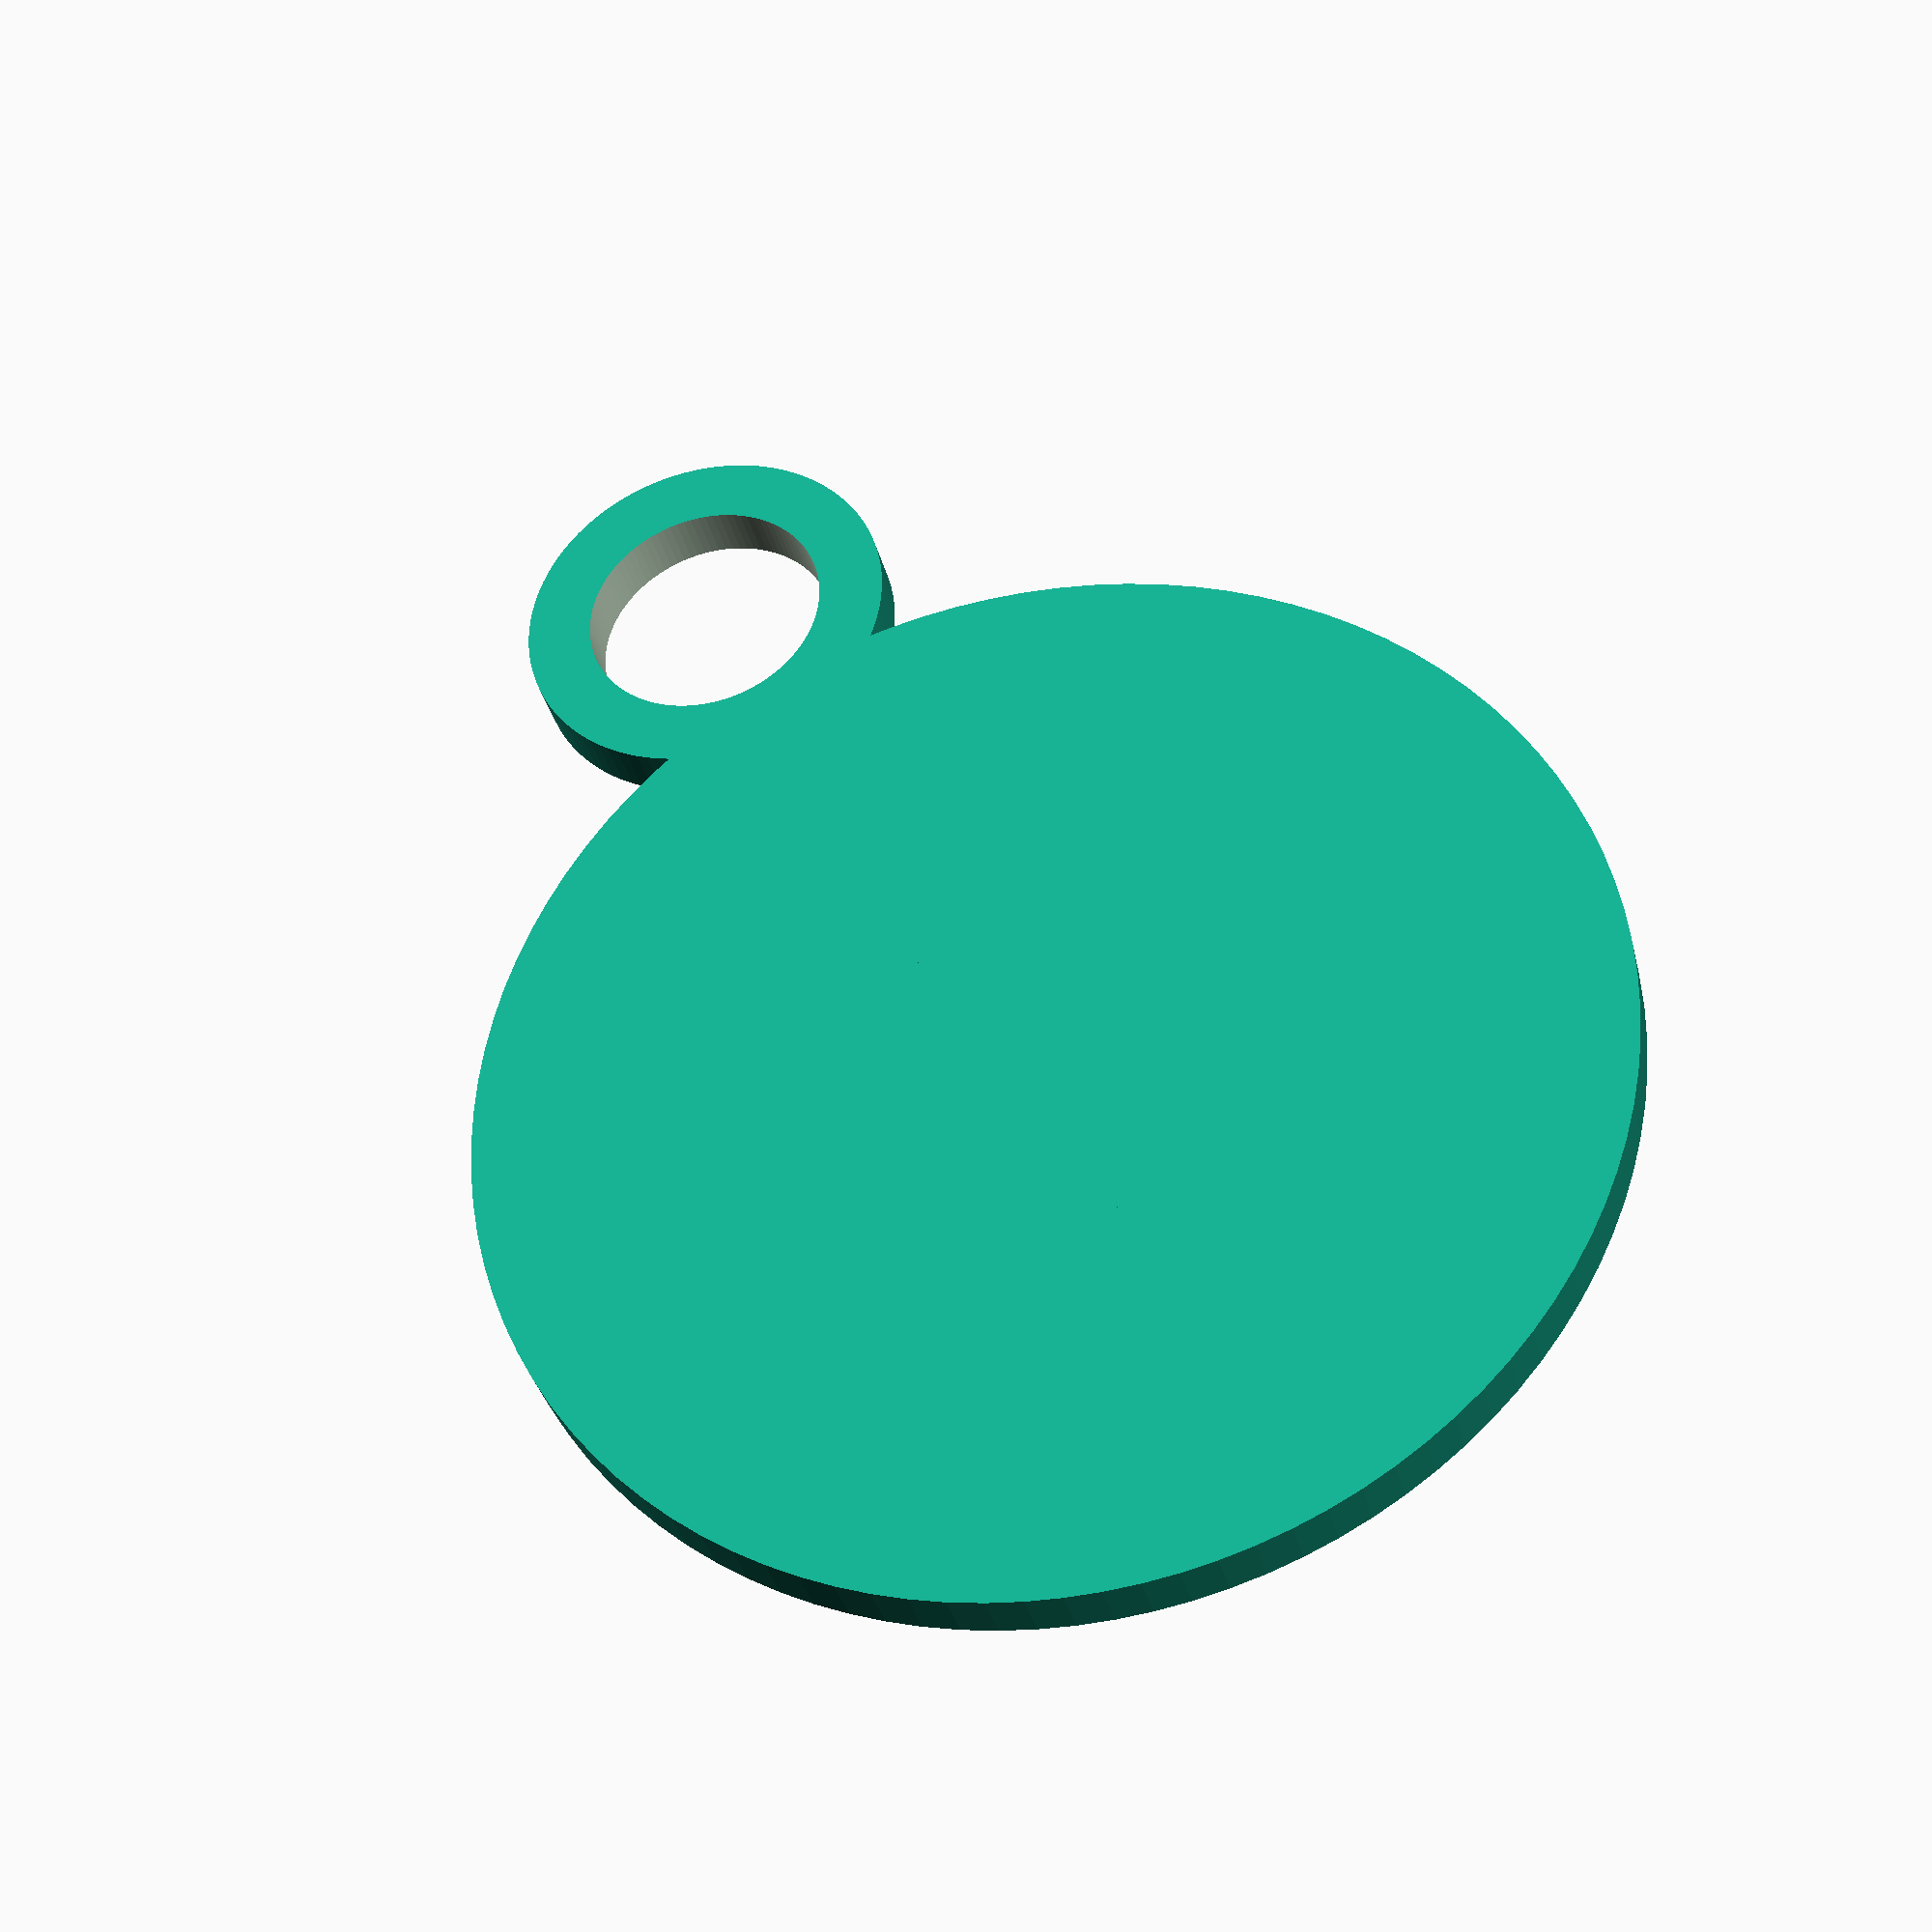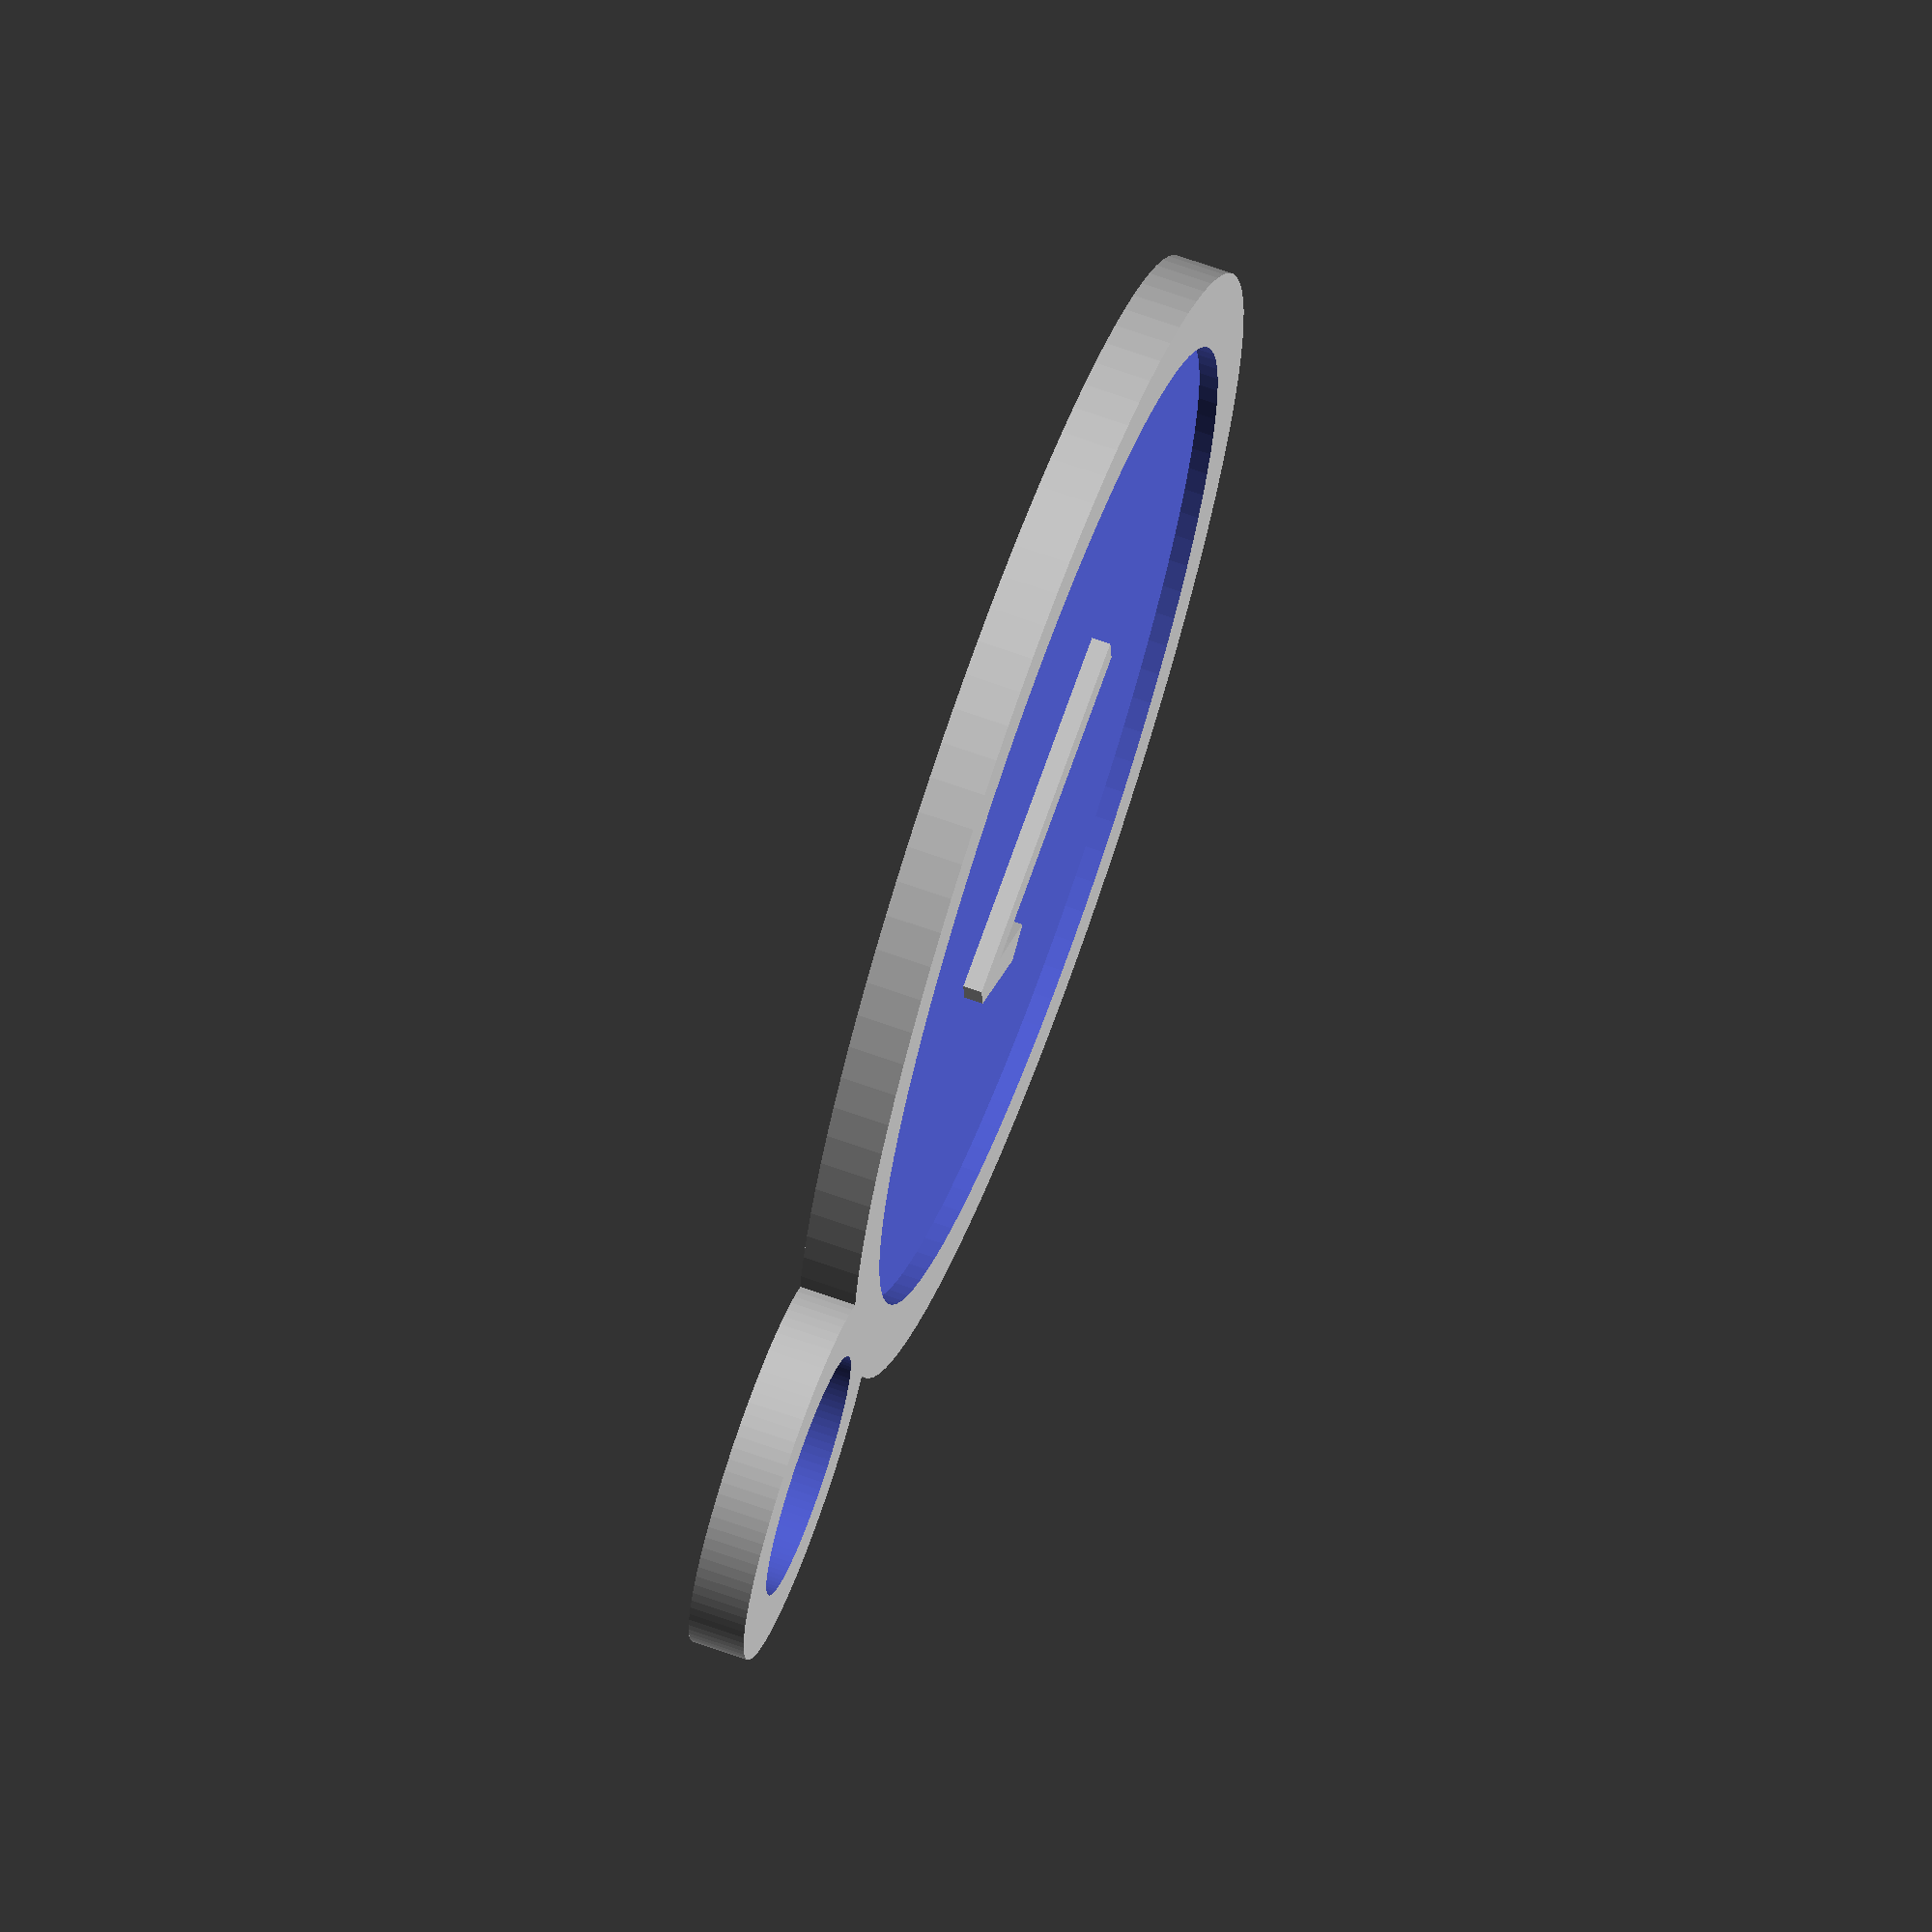
<openscad>
text1="1";
textfont="arialblack";
fontsize1=20;

union(){
    difference(){
    cylinder(h=3,r=30,$fn=100);  
    translate([0,0,2])
    cylinder(h=4,r=26,$fn=100);
         
}
difference(){
translate([0,37,0])
cylinder(h=3,r=10,$fn=100);
translate([0,37,-10+2])
cylinder(h=10+2,r=6.5,$fn=100);
}
linear_extrude(height=3)
text(text1,halign="center",valign="center",size=fontsize1,font=textfont);
}


</openscad>
<views>
elev=33.8 azim=30.2 roll=192.9 proj=p view=solid
elev=291.1 azim=265.3 roll=289.6 proj=o view=wireframe
</views>
